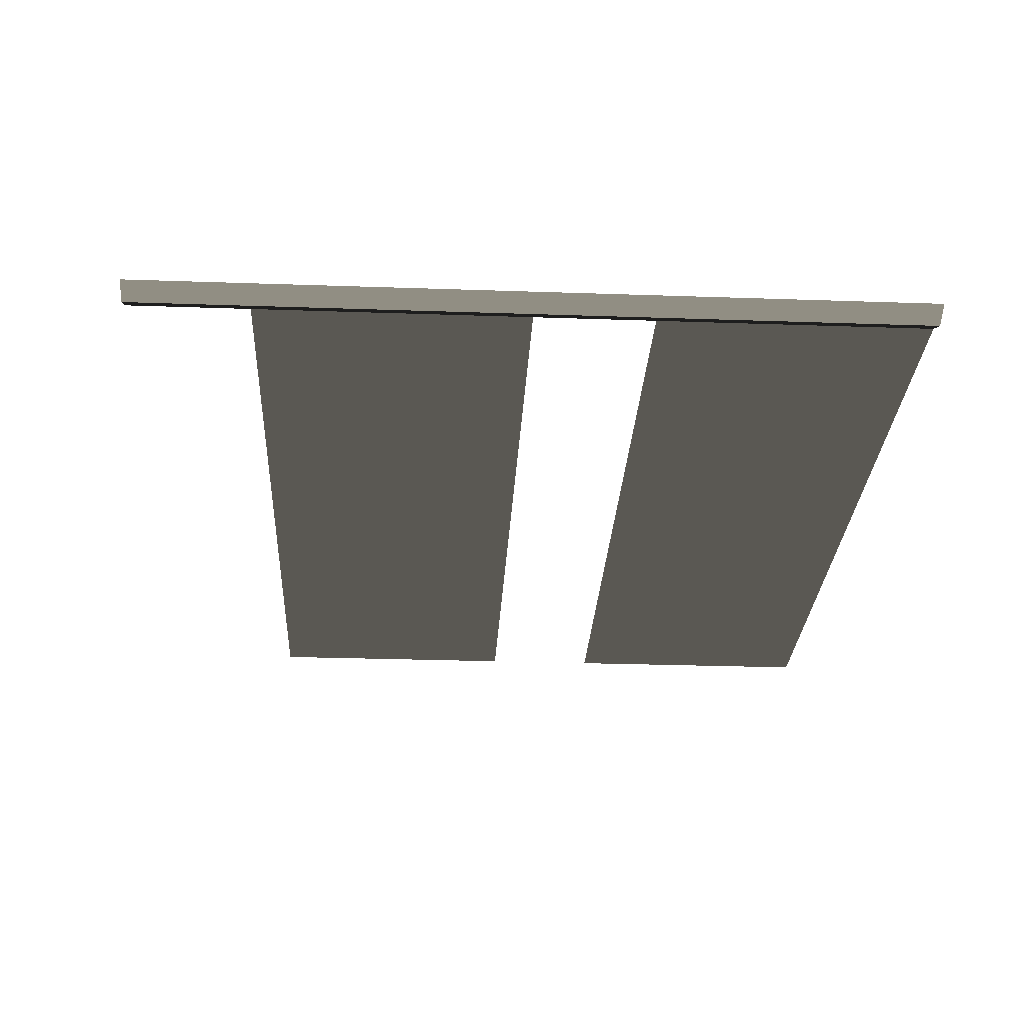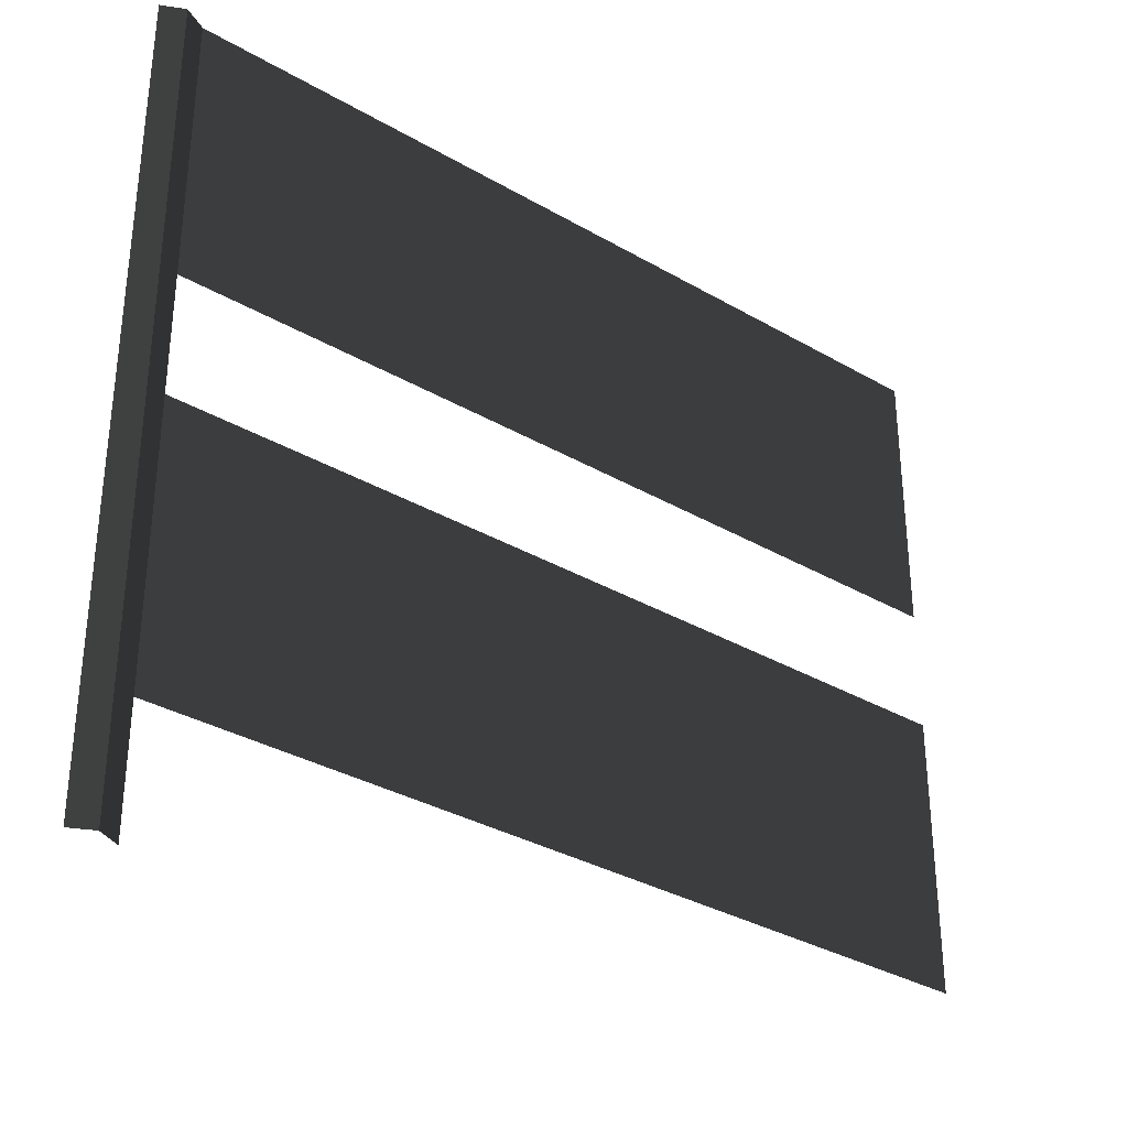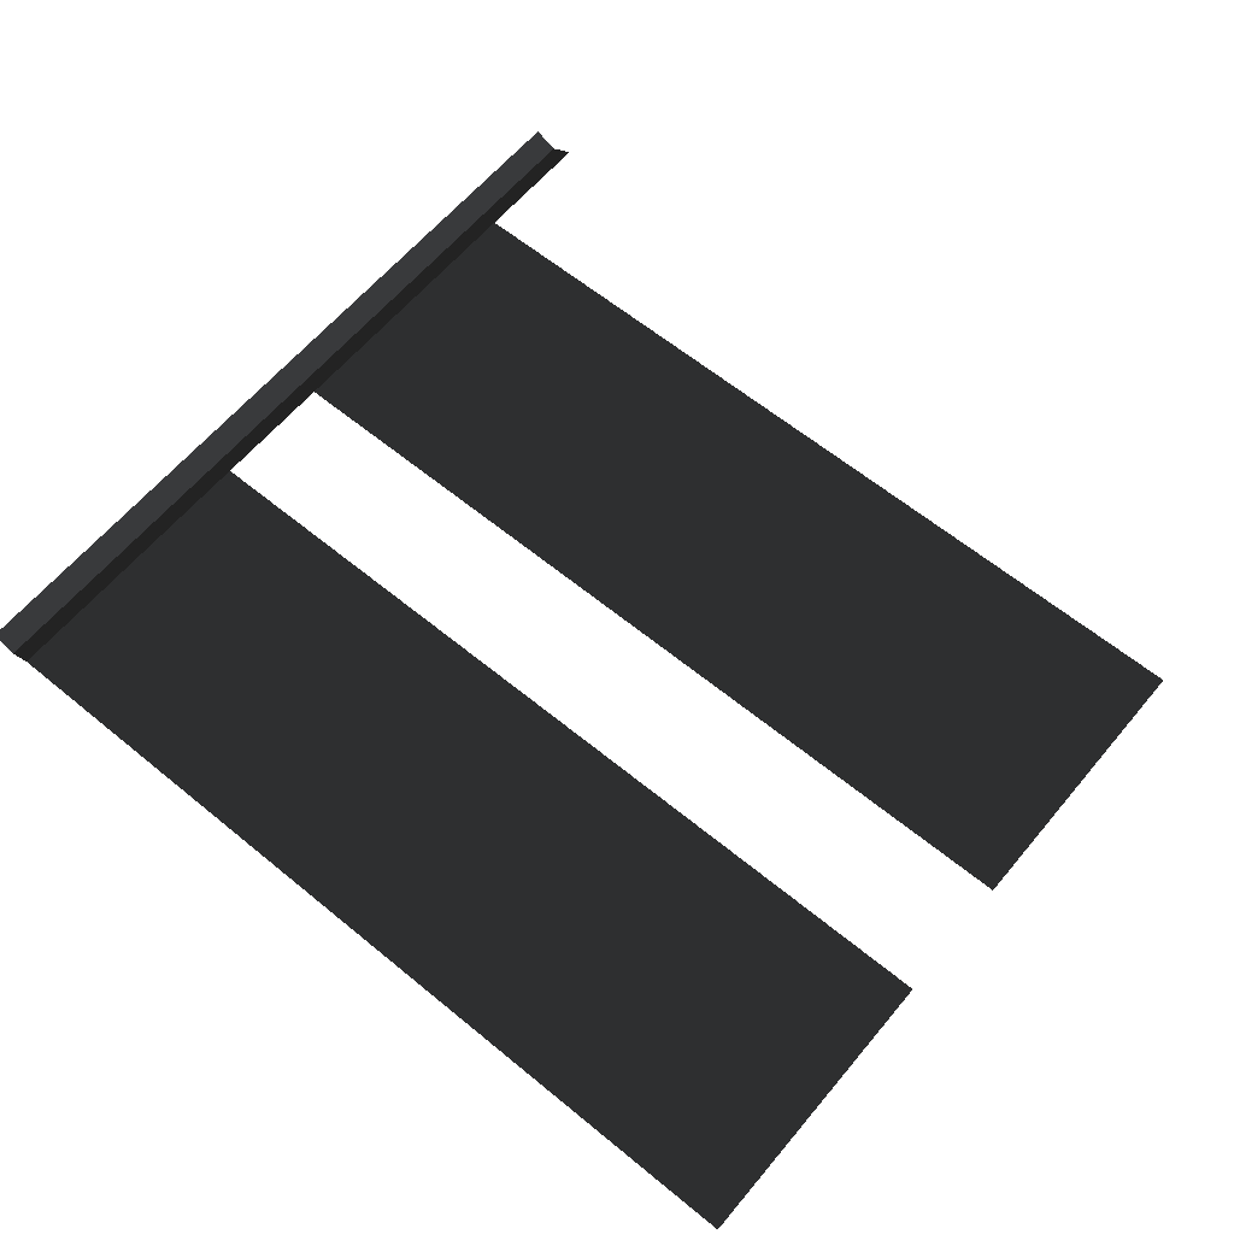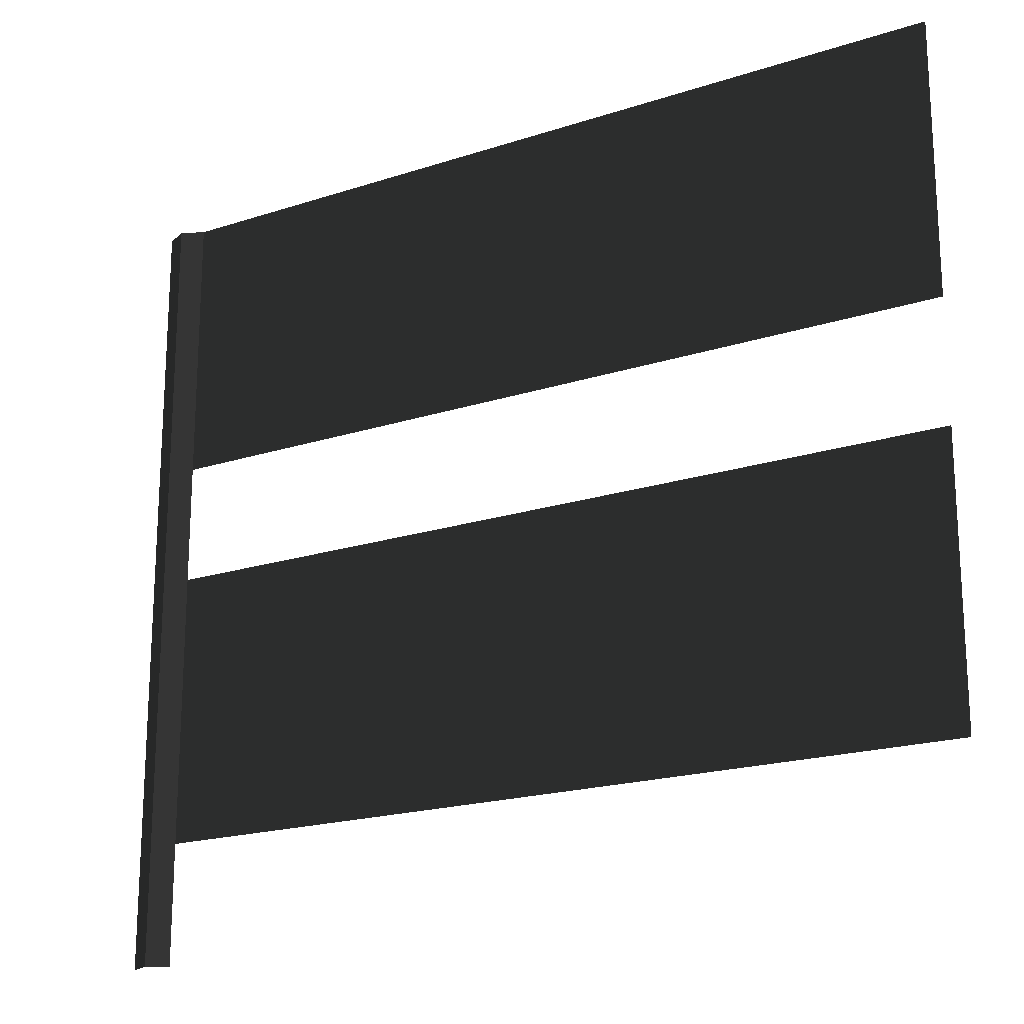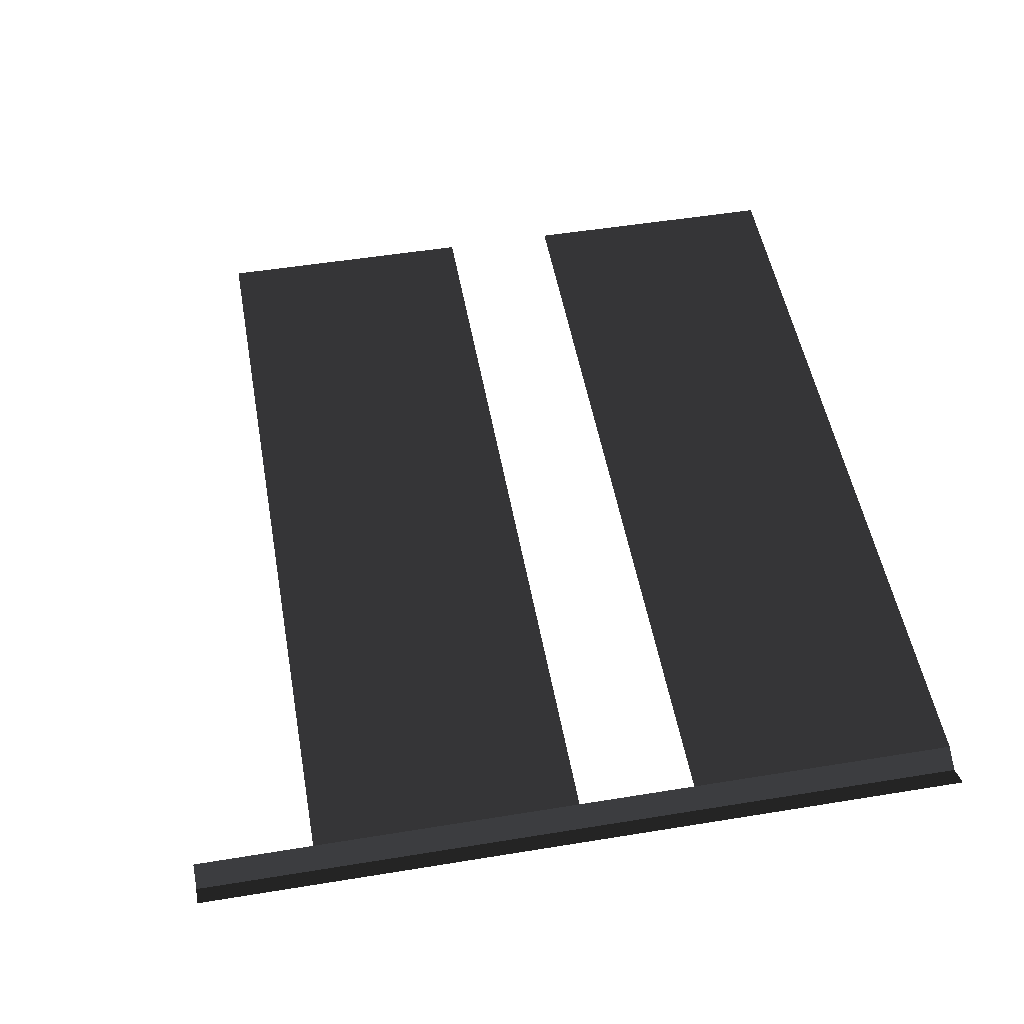
<metadata>
{"format":"obj","ext":"obj","renderer":"f3d","projection":"perspective","resolution":1024,"background":"white","views":[{"elev":-28.0,"azim":87.0,"up":"+Z"},{"elev":-33.3,"azim":141.4,"up":"+Y"},{"elev":61.9,"azim":-140.2,"up":"+Z"},{"elev":-19.3,"azim":-148.4,"up":"+Y"},{"elev":51.2,"azim":79.9,"up":"+Z"}]}
</metadata>
<code>
v -2 0.55 -0.05
v -1.9 0.55 0
v -2 0 -0.05
v -1.9 0 0
v -2.1 0.55 0
v -2.1 0 0
v -2 0.6 -0.05
v -2.1 0.6 0
v -1.9 0.55 0
v -1.9 0.6 0
v -1.9 1.75 0
v -2 1.75 -0.05
v -2.1 1.75 0
v -2.1 0.6 0
v -5.9 1.75 0
v -5.9 0.6 0
v -5.9 0.55 0
v -2.1 0.55 0
v -5.9 1.8 0
v -2.1 1.8 0
v -5.9 1.75 0
v -2.1 1.75 0
v -2 1.75 -0.05
v -2 1.8 -0.05
v -1.9 1.75 0
v -1.9 1.8 0
v -1.9 2.35 0
v -2 2.35 -0.05
v -2.1 2.35 0
v -2.1 1.8 0
v -2 2.4 -0.05
v -2.1 2.4 0
v -1.9 2.35 0
v -1.9 2.4 0
v -1.9 3.54 0
v -2 3.54 -0.05
v -1.9 3.6 0
v -2 3.6 -0.05
v -2.1 3.6 0
v -2.1 3.54 0
v -2.1 2.4 0
v -2 2.4 -0.05
v -5.9 3.54 0
v -5.9 2.4 0
v -5.9 2.35 0
v -2.1 2.35 0
v -2.1 3.6 0
v -2.1 3.54 0
v -5.9 3.6 0
v -5.9 3.54 0
g Group_001
f 1 2 4 3
f 1 3 6 5
f 1 5 8 7
f 1 7 10 9
f 10 7 12 11
f 12 7 14 13
f 13 14 16 15
f 16 14 18 17
g Group_002
f 19 20 22 21
f 22 20 24 23
f 23 24 26 25
f 26 24 28 27
f 28 24 30 29
f 28 29 32 31
f 28 31 34 33
f 34 31 36 35
f 35 36 38 37
f 38 36 40 39
f 40 36 42 41
f 40 41 44 43
f 44 41 46 45
g Group_003
f 47 48 50 49

</code>
